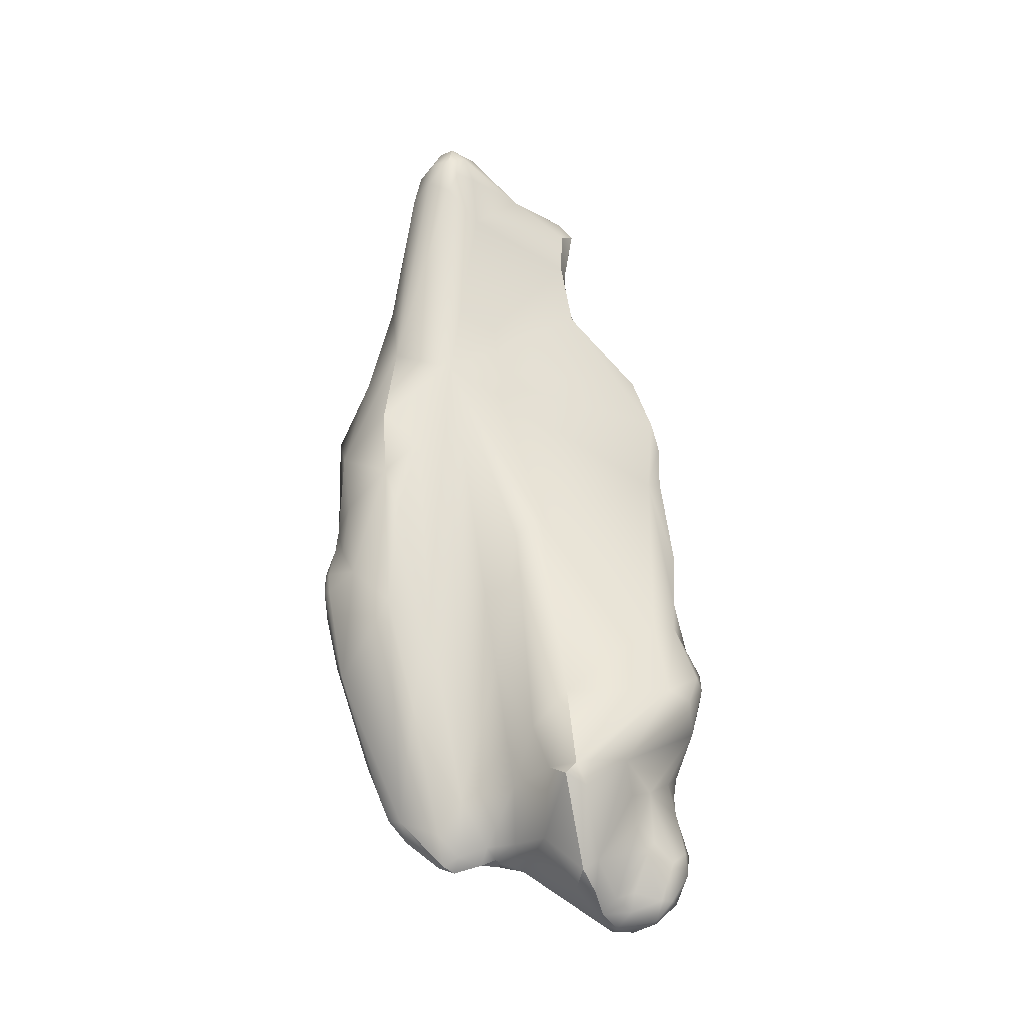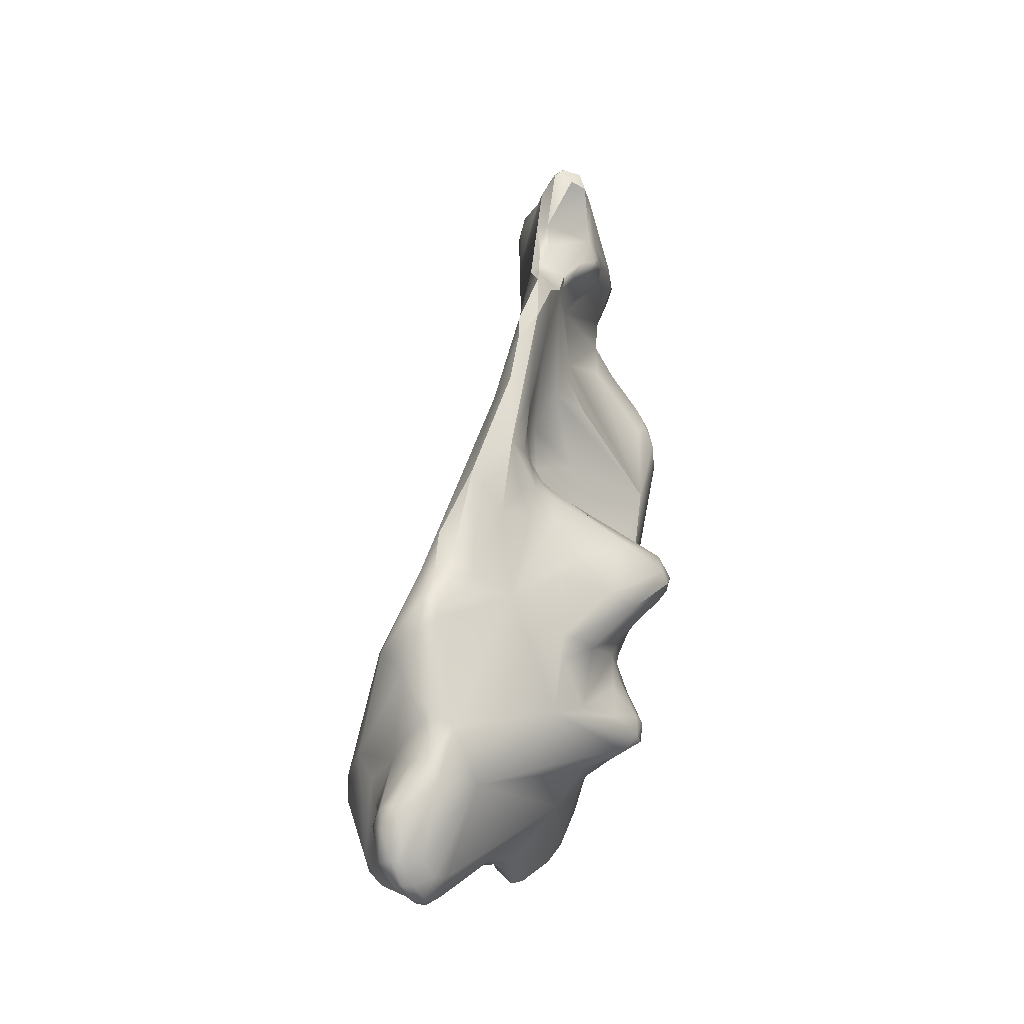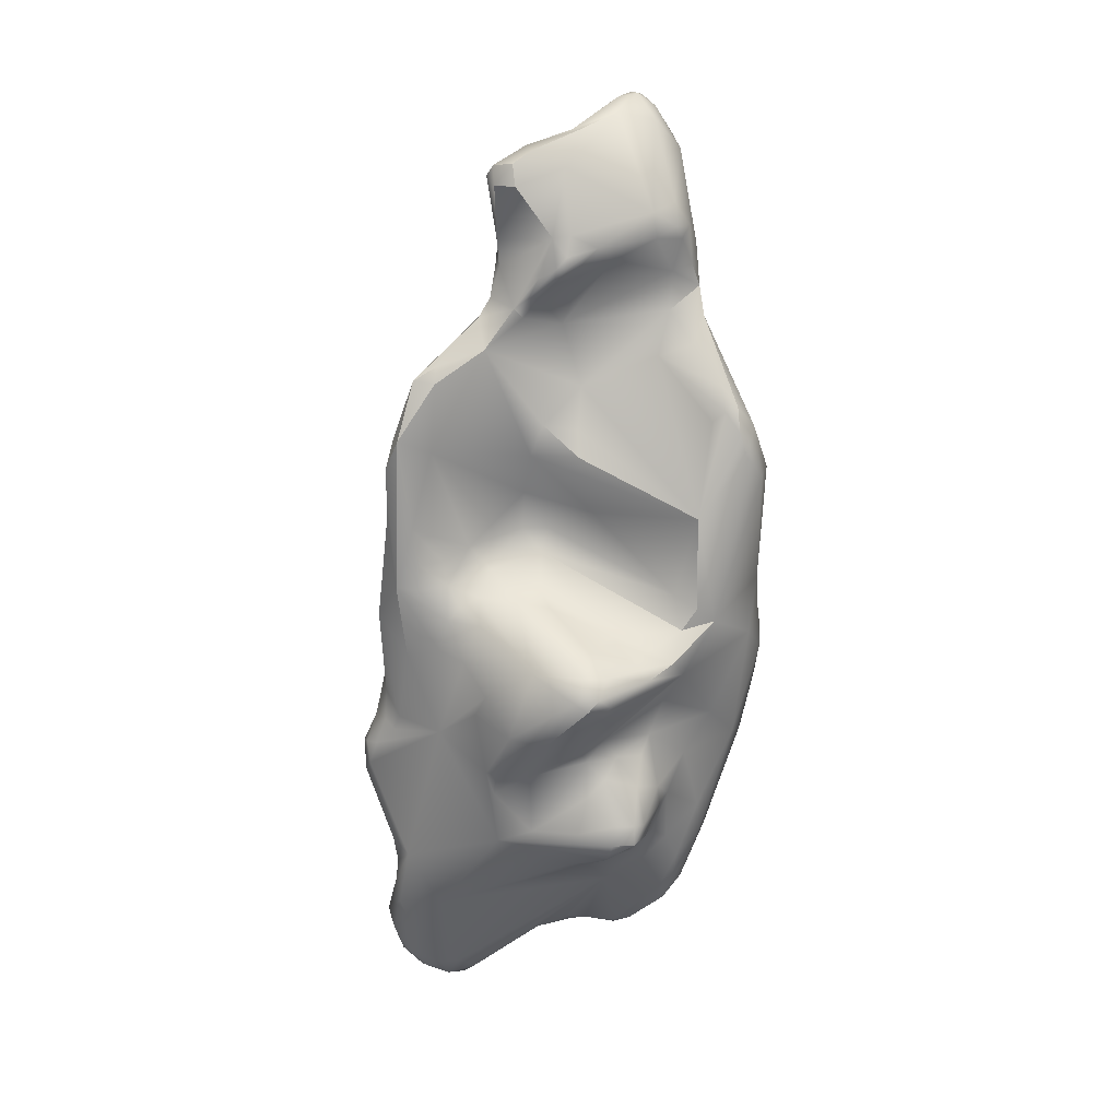
<metadata>
{"format":"obj","ext":"obj","renderer":"f3d","projection":"perspective","resolution":1024,"background":"white","views":[{"elev":-19.1,"azim":68.3,"up":"+Z"},{"elev":-27.2,"azim":-177.5,"up":"+Z"},{"elev":11.7,"azim":-114.8,"up":"+Z"}]}
</metadata>
<code>
v 8.391 -162.2 1511
v 7.644 -163.3 1515
v 7.426 -162.7 1516
v 8.296 -163.9 1516
v 7.652 -163 1517
v 7.46 -162.5 1517
v 7.622 -162.5 1518
v 7.74 -162.1 1517
v 8.027 -162.1 1518
v 7.99 -161.8 1517
v 8.362 -159.5 1504
v 8.831 -160.1 1504
v 8.382 -159.8 1505
v 8.304 -159.4 1505
v 8.73 -159.8 1506
v 9.097 -160.7 1506
v 8.826 -160.7 1508
v 7.8 -159.7 1509
v 8.134 -160.7 1510
v 7.976 -159.5 1510
v 8.368 -161.6 1511
v 8.341 -161.1 1509
v 8.48 -161.1 1511
v 8.823 -161 1512
v 8.478 -160.1 1510
v 8.016 -161.4 1514
v 8.909 -161.6 1519
v 9.021 -161.3 1523
v 8.852 -161 1523
v 9.036 -161 1524
v 8.903 -160.4 1523
v 8.958 -160.2 1523
v 8.496 -158.8 1504
v 8.948 -158.8 1503
v 8.504 -158.8 1505
v 7.263 -157.7 1509
v 7.678 -158 1508
v 7.378 -158.1 1509
v 7.368 -157.4 1509
v 7.515 -157 1509
v 8.426 -158.6 1508
v 8.92 -158.7 1507
v 7.521 -158.1 1510
v 7.623 -157.4 1510
v 8.282 -159.1 1510
v 8.329 -158 1510
v 8.532 -156.5 1508
v 8.745 -156.2 1510
v 10.59 -164.4 1507
v 11.2 -164.4 1506
v 10.33 -164.8 1508
v 9.371 -164.3 1511
v 9.746 -164.6 1510
v 9.752 -164.4 1511
v 9.978 -164.8 1510
v 10.31 -164.9 1509
v 10.34 -164.8 1510
v 10.65 -164.8 1509
v 10.81 -164.4 1511
v 9.066 -164.1 1512
v 9.514 -164.2 1512
v 10.9 -164.3 1512
v 10.28 -164.3 1514
v 11.11 -162.2 1501
v 11.09 -161.8 1501
v 10.21 -162.7 1504
v 10.61 -162.2 1503
v 10.79 -163.1 1503
v 11.18 -163.5 1503
v 9.673 -161.9 1506
v 10.07 -163.9 1507
v 9.289 -162.6 1508
v 9.113 -163.9 1510
v 9.183 -163.2 1518
v 11.18 -162.8 1518
v 9.274 -162.2 1520
v 9.597 -162.2 1521
v 10.43 -162.7 1520
v 9.159 -161.6 1523
v 9.478 -161.8 1522
v 9.995 -162.3 1522
v 10.27 -161.8 1525
v 10.9 -162.1 1525
v 10.93 -161.9 1526
v 9.433 -160.5 1504
v 9.388 -159.8 1504
v 10 -161 1504
v 10.28 -161.6 1503
v 10.51 -161 1503
v 10.27 -160.4 1503
v 11.19 -159.9 1502
v 9.108 -160.1 1507
v 9.637 -161.3 1505
v 9.388 -160.9 1505
v 9.239 -160.4 1507
v 9.521 -161.1 1520
v 9.505 -160.7 1519
v 9.417 -161.2 1522
v 10.25 -160.9 1526
v 10.28 -159.7 1526
v 10.88 -161.3 1526
v 10.88 -160.7 1527
v 10.9 -160 1527
v 11.21 -161 1527
v 11.21 -160.7 1527
v 9.191 -157.9 1504
v 10.18 -158.1 1503
v 10.34 -158.8 1503
v 9.092 -159.2 1507
v 9.051 -158.8 1506
v 9.231 -158.3 1505
v 9.254 -158.2 1507
v 9.051 -158 1507
v 9.168 -159.1 1511
v 10.2 -157.5 1511
v 10.87 -157.4 1512
v 10.03 -158.3 1516
v 10.53 -159.1 1514
v 10.99 -157.2 1516
v 10.24 -158.4 1517
v 10.5 -158.6 1518
v 10.62 -157.4 1517
v 9.713 -157.4 1521
v 10.29 -157.1 1521
v 10.63 -158.1 1520
v 9.388 -159.2 1522
v 9.266 -158.6 1522
v 9.435 -158 1522
v 9.41 -157.7 1522
v 9.413 -157.7 1522
v 9.485 -157.8 1523
v 9.547 -157.4 1522
v 9.734 -158.2 1521
v 9.698 -157.3 1523
v 10.01 -157 1521
v 9.644 -157.7 1525
v 10.29 -158.5 1526
v 10.65 -158.4 1526
v 10.26 -156.8 1504
v 11.14 -156.1 1504
v 9.898 -156.6 1506
v 10.47 -155.8 1506
v 10.84 -155.8 1505
v 10.89 -155.6 1506
v 9.253 -155.6 1508
v 10.33 -155.3 1509
v 10.86 -155.2 1508
v 10.71 -156.6 1512
v 10.89 -155.4 1511
v 11.15 -155 1510
v 10.3 -156.8 1521
v 10.67 -156.8 1520
v 10.64 -156.5 1520
v 10.79 -155.6 1519
v 11.2 -156.3 1522
v 11.2 -156.2 1523
v 9.822 -156.2 1524
v 9.998 -156.8 1525
v 9.998 -156.2 1525
v 10.3 -155.7 1524
v 10.61 -156.9 1525
v 10.6 -155.8 1525
v 10.92 -156.3 1525
v 10.9 -155.7 1524
v 11.39 -156.4 1524
v 11.28 -154 1516
v 11.05 -154.1 1518
v 11.2 -154.2 1519
v 11.7 -164.3 1510
v 11.5 -163.1 1502
v 11.47 -162.8 1501
v 11.54 -162.2 1501
v 11.54 -161.8 1501
v 12.1 -162.6 1501
v 12.7 -162.4 1505
v 12.62 -163.3 1509
v 12.79 -161.9 1508
v 12.17 -163.4 1513
v 12.53 -163 1512
v 11.53 -163.3 1516
v 12.31 -162.3 1515
v 11.78 -161.8 1525
v 11.75 -161.7 1526
v 12.7 -160.9 1500
v 12.35 -161.3 1500
v 12.31 -160.7 1500
v 12.73 -161.3 1500
v 12.66 -159.8 1500
v 12.97 -161.6 1501
v 13.17 -161 1500
v 13.01 -160.1 1500
v 13.02 -159.5 1500
v 13.42 -161 1502
v 13.48 -160.1 1500
v 13.36 -159.8 1500
v 12.3 -161.1 1518
v 12.35 -160.2 1524
v 12.25 -161.3 1526
v 12.29 -160.3 1525
v 12.38 -161.3 1525
v 12.42 -160.9 1525
v 11.46 -161.3 1527
v 11.48 -160 1527
v 11.77 -161 1527
v 12.16 -160.6 1526
v 13.25 -158.4 1500
v 12.71 -159.2 1500
v 13.77 -159 1500
v 13.89 -159.2 1511
v 11.71 -158.1 1514
v 11.64 -157.8 1513
v 11.98 -157.3 1514
v 11.74 -157.3 1515
v 11.6 -158.3 1525
v 13.46 -155 1501
v 12.41 -154.6 1507
v 11.39 -155.6 1512
v 11.49 -155 1511
v 11.61 -154.6 1511
v 11.83 -154.5 1510
v 12.04 -156.8 1513
v 11.87 -156.2 1512
v 11.8 -154.7 1512
v 11.95 -154.6 1513
v 12.09 -155.6 1513
v 11.5 -156.1 1521
v 11.5 -155.7 1520
v 11.8 -156.2 1520
v 11.47 -156.3 1522
v 11.58 -156.5 1523
v 13.58 -153.7 1508
v 12.11 -154.1 1511
v 12.69 -153.7 1510
v 13.6 -153.1 1511
v 11.77 -153.6 1514
v 11.99 -153.8 1512
v 11.88 -153.9 1513
v 12.36 -153.2 1512
v 12.11 -152.9 1516
v 12.4 -153 1514
v 12.96 -153.7 1514
v 11.5 -153.6 1518
v 11.5 -153 1517
v 12.01 -154.4 1518
v 12.1 -153.1 1517
v 14.3 -159.4 1500
v 14.77 -159.7 1502
v 15.6 -159.4 1504
v 13.92 -160 1506
v 15.74 -157.1 1498
v 13.96 -158.4 1512
v 14.45 -156 1499
v 14.65 -156.7 1498
v 14.78 -155.5 1498
v 15.12 -156.9 1498
v 15.11 -156.5 1498
v 15.08 -155.9 1498
v 15.04 -155 1499
v 15.42 -156.4 1498
v 15.41 -155.9 1498
v 15.38 -155.3 1498
v 15.92 -156.2 1498
v 15.7 -155.2 1498
v 15.64 -154.7 1499
v 16.13 -156.8 1499
v 16.16 -156.2 1499
v 15.98 -155.3 1498
v 15.99 -154.6 1499
v 15.61 -154.6 1503
v 16.12 -155.5 1502
v 15.43 -154.9 1508
v 15.7 -154.2 1500
v 14.59 -154 1501
v 14.83 -154 1502
v 15.45 -154.3 1502
v 15.92 -154.1 1500
v 14.14 -154.2 1503
v 14.8 -154 1502
v 14.82 -153.9 1503
v 15.11 -154.2 1502
v 15.12 -154.1 1503
v 15.71 -153.7 1504
v 14.41 -153.2 1506
v 14.73 -153.1 1506
v 14.77 -153.1 1506
v 15.12 -153.1 1505
v 15.11 -153.1 1506
v 15.69 -153.3 1506
v 15.83 -153.6 1506
v 13.86 -153.7 1507
v 14.21 -153.5 1507
v 14.2 -153.5 1508
v 14.69 -153.7 1509
v 14.78 -153.4 1507
v 15.22 -154 1508
v 16.26 -159.3 1500
v 17.01 -159.4 1502
v 16.44 -158.3 1499
v 16.58 -157.7 1499
v 17.07 -158.3 1499
v 17.14 -157.8 1500
v 17.8 -159.2 1502
v 17.88 -158.5 1502
v 17.38 -156.9 1503
v 17.93 -158.9 1502
v 17.87 -158.3 1503
v 16.25 -158.4 1505
v 16.4 -155.3 1499
v 16.39 -155 1499
v 16.58 -156.5 1500
v 16.5 -155.9 1500
v 16.54 -155.6 1500
v 16.88 -156.5 1502
v 16.7 -156.2 1501
v 16.62 -155 1500
v 16.58 -154.9 1505
v 16.28 -154.3 1500
v 16.33 -154.4 1500
v 16.42 -154.1 1505
v 8.391 -162.2 1511
v 7.46 -162.5 1517
v 7.622 -162.5 1518
v 8.362 -159.5 1504
v 8.362 -159.5 1504
v 8.134 -160.7 1510
v 8.368 -161.6 1511
v 8.48 -161.1 1511
v 8.48 -161.1 1511
v 8.016 -161.4 1514
v 7.368 -157.4 1509
v 9.274 -162.2 1520
v 9.597 -162.2 1521
v 9.597 -162.2 1521
v 10.03 -158.3 1516
v 10.29 -158.5 1526
v 10.65 -158.4 1526
v 10.64 -156.5 1520
v 10.79 -155.6 1519
v 11.2 -156.2 1523
v 11.2 -156.2 1523
v 9.822 -156.2 1524
v 9.822 -156.2 1524
v 9.998 -156.8 1525
v 9.998 -156.2 1525
v 9.998 -156.2 1525
v 10.3 -155.7 1524
v 10.6 -155.8 1525
v 10.9 -155.7 1524
v 10.9 -155.7 1524
v 11.39 -156.4 1524
v 11.05 -154.1 1518
v 11.47 -162.8 1501
v 11.54 -162.2 1501
v 11.53 -163.3 1516
v 12.7 -160.9 1500
v 12.7 -160.9 1500
v 12.35 -161.3 1500
v 12.73 -161.3 1500
v 13.01 -160.1 1500
v 13.01 -160.1 1500
v 13.02 -159.5 1500
v 13.36 -159.8 1500
v 11.77 -161 1527
v 11.5 -156.1 1521
v 11.5 -155.7 1520
v 11.8 -156.2 1520
v 11.58 -156.5 1523
v 13.6 -153.1 1511
v 13.6 -153.1 1511
v 12.36 -153.2 1512
v 12.11 -152.9 1516
v 12.11 -152.9 1516
v 12.4 -153 1514
v 11.5 -153.6 1518
v 11.5 -153.6 1518
v 11.5 -153.6 1518
v 11.5 -153.6 1518
v 11.5 -153 1517
v 11.5 -153 1517
v 11.5 -153 1517
v 12.1 -153.1 1517
v 15.74 -157.1 1498
v 15.11 -156.5 1498
v 14.69 -153.7 1509
v 16.58 -157.7 1499
v 17.07 -158.3 1499
v 17.07 -158.3 1499
v 17.8 -159.2 1502
v 17.8 -159.2 1502
v 17.93 -158.9 1502
g grp1
f 63 4 60
f 63 74 4
f 26 21 1
f 73 52 60
f 73 1 22
f 1 3 26
f 60 2 1
f 60 1 73
f 2 3 1
f 2 5 3
f 5 6 3
f 3 321 26
f 26 321 8
f 4 2 60
f 4 5 2
f 74 5 4
f 5 7 6
f 5 76 7
f 322 8 321
f 322 9 8
f 322 331 9
f 26 8 10
f 97 8 9
f 8 97 10
f 9 27 97
f 9 331 27
f 331 77 27
f 12 13 11
f 13 14 11
f 34 323 33
f 11 14 33
f 14 35 33
f 13 12 94
f 86 12 324
f 86 324 34
f 85 12 86
f 13 94 16
f 16 15 13
f 13 15 14
f 92 109 15
f 14 15 110
f 17 72 22
f 17 22 42
f 95 17 42
f 109 95 42
f 22 1 19
f 22 19 18
f 18 325 20
f 325 25 20
f 43 18 20
f 1 21 23
f 320 327 325
f 327 25 325
f 20 25 45
f 25 114 45
f 329 24 326
f 328 326 24
f 25 327 114
f 26 10 97
f 79 29 28
f 79 30 29
f 31 28 29
f 30 32 29
f 32 31 29
f 32 127 31
f 32 131 127
f 35 106 33
f 111 106 35
f 106 140 33
f 34 33 140
f 14 110 35
f 110 111 35
f 110 15 109
f 113 112 42
f 37 22 38
f 36 38 18
f 43 36 18
f 39 37 38
f 38 36 39
f 36 40 330
f 330 40 47
f 47 40 145
f 22 18 38
f 41 22 37
f 141 113 37
f 41 42 22
f 113 42 41
f 41 37 113
f 44 36 43
f 44 40 36
f 20 45 43
f 44 48 40
f 43 45 46
f 44 43 46
f 114 46 45
f 44 46 148
f 48 44 148
f 145 40 48
f 47 37 39
f 37 47 141
f 142 141 47
f 142 47 145
f 69 50 49
f 53 73 71
f 51 56 53
f 71 49 53
f 51 53 49
f 50 58 56
f 50 56 51
f 49 50 51
f 169 58 50
f 54 61 52
f 73 53 52
f 61 60 52
f 55 52 53
f 55 54 52
f 55 53 56
f 56 57 55
f 57 54 55
f 54 59 61
f 58 57 56
f 57 59 54
f 169 57 58
f 169 59 57
f 62 61 59
f 169 62 59
f 60 61 63
f 62 63 61
f 62 178 63
f 178 180 63
f 63 75 74
f 89 65 67
f 67 88 89
f 67 64 68
f 67 65 64
f 64 172 171
f 64 171 68
f 173 172 64
f 65 173 64
f 186 173 65
f 68 71 66
f 66 88 67
f 68 66 67
f 171 69 68
f 69 171 170
f 72 70 71
f 71 70 66
f 93 66 70
f 69 49 68
f 71 68 49
f 72 73 22
f 70 72 95
f 71 73 72
f 63 180 75
f 75 78 74
f 74 78 5
f 78 76 5
f 78 332 76
f 333 98 96
f 81 332 78
f 80 79 28
f 332 81 80
f 79 80 81
f 333 80 98
f 28 98 80
f 78 83 81
f 82 79 81
f 30 79 82
f 81 83 82
f 84 82 83
f 84 83 183
f 83 182 183
f 89 91 65
f 94 12 85
f 108 86 34
f 87 93 85
f 93 94 85
f 90 85 86
f 87 85 90
f 90 86 108
f 87 88 93
f 88 87 89
f 89 87 90
f 108 91 90
f 89 90 91
f 15 16 92
f 16 95 92
f 109 92 95
f 16 94 93
f 70 16 93
f 95 16 70
f 93 88 66
f 17 95 72
f 114 327 211
f 328 24 211
f 120 117 26
f 26 121 120
f 97 121 26
f 96 121 97
f 77 96 27
f 97 27 96
f 31 98 28
f 31 127 126
f 31 126 98
f 136 131 32
f 32 100 136
f 82 99 30
f 30 99 32
f 32 99 100
f 136 100 137
f 101 82 84
f 138 203 214
f 100 99 102
f 101 99 82
f 99 101 102
f 103 100 102
f 336 335 100
f 103 336 100
f 102 101 104
f 102 104 105
f 105 103 102
f 203 138 103
f 202 101 84
f 104 101 202
f 104 202 204
f 104 204 105
f 203 103 105
f 108 34 107
f 140 106 139
f 107 34 140
f 108 107 215
f 107 140 215
f 215 91 108
f 109 112 110
f 109 42 112
f 111 110 112
f 106 111 139
f 112 139 111
f 112 113 141
f 139 112 141
f 148 46 115
f 116 114 211
f 114 115 46
f 115 114 116
f 116 148 115
f 148 116 222
f 24 329 118
f 116 211 222
f 334 119 329
f 118 329 119
f 334 122 119
f 120 122 117
f 121 122 120
f 121 154 122
f 122 154 119
f 123 132 151
f 124 123 151
f 151 135 153
f 125 124 152
f 152 124 151
f 96 125 121
f 96 98 125
f 121 125 154
f 128 126 127
f 128 127 129
f 129 127 130
f 133 126 128
f 133 128 123
f 127 131 130
f 129 123 128
f 129 132 123
f 130 132 129
f 130 134 132
f 130 131 134
f 131 136 134
f 151 132 135
f 98 126 125
f 126 133 125
f 125 133 124
f 124 133 123
f 132 134 135
f 153 135 134
f 137 158 136
f 336 161 335
f 161 343 335
f 143 139 141
f 143 140 139
f 141 142 143
f 143 142 144
f 140 143 144
f 142 145 144
f 147 144 145
f 147 145 146
f 145 48 146
f 147 146 216
f 150 216 146
f 48 148 217
f 146 48 150
f 150 48 149
f 149 48 217
f 222 217 148
f 217 218 149
f 217 223 218
f 167 166 154
f 119 154 166
f 152 151 153
f 125 152 154
f 337 154 152
f 155 153 134
f 227 338 153
f 338 227 168
f 338 168 351
f 153 155 226
f 226 227 153
f 157 156 134
f 155 134 156
f 226 155 229
f 155 339 229
f 230 229 339
f 230 339 165
f 159 136 158
f 136 341 134
f 341 136 159
f 160 156 157
f 344 346 342
f 345 343 162
f 162 343 161
f 346 344 347
f 161 163 162
f 163 164 162
f 347 348 346
f 214 163 161
f 214 350 163
f 350 164 163
f 348 340 346
f 349 165 339
f 235 166 243
f 166 167 243
f 242 351 168
f 351 242 378
f 227 374 168
f 176 50 174
f 178 62 169
f 352 174 170
f 50 170 174
f 174 353 185
f 174 352 353
f 172 173 357
f 174 185 187
f 358 190 189
f 174 358 189
f 175 174 189
f 170 50 69
f 176 174 175
f 175 177 176
f 50 176 169
f 169 176 178
f 176 177 179
f 178 176 179
f 178 179 181
f 181 179 177
f 177 196 181
f 178 181 354
f 75 354 196
f 78 75 83
f 196 200 75
f 75 182 83
f 182 75 200
f 185 184 187
f 186 355 357
f 65 91 186
f 186 357 173
f 355 186 188
f 91 188 186
f 207 188 91
f 358 356 190
f 355 188 191
f 191 188 192
f 192 188 207
f 189 190 193
f 189 193 175
f 359 190 356
f 195 360 361
f 362 192 208
f 194 190 359
f 190 194 193
f 359 362 194
f 246 362 208
f 194 247 193
f 246 194 362
f 247 249 193
f 193 177 175
f 196 177 193
f 193 249 196
f 209 196 249
f 181 196 354
f 196 197 200
f 200 197 201
f 214 205 199
f 197 214 199
f 205 214 203
f 200 198 182
f 183 182 198
f 205 198 201
f 199 205 201
f 198 200 201
f 199 201 197
f 183 202 84
f 183 204 202
f 363 203 105
f 198 204 183
f 198 205 363
f 205 203 363
f 206 192 207
f 91 206 207
f 208 192 206
f 251 196 209
f 24 118 210
f 210 118 213
f 211 221 222
f 210 211 24
f 210 213 212
f 210 212 211
f 211 212 221
f 118 119 213
f 166 213 119
f 196 367 197
f 138 214 161
f 197 350 214
f 277 273 215
f 215 140 277
f 277 140 216
f 140 144 216
f 144 147 216
f 220 216 150
f 220 233 216
f 219 150 149
f 218 219 149
f 218 223 219
f 219 220 150
f 222 223 217
f 225 221 212
f 221 225 222
f 213 225 212
f 225 223 222
f 223 225 224
f 223 236 219
f 213 166 225
f 225 166 235
f 196 241 245
f 196 244 228
f 196 245 244
f 364 366 365
f 230 366 364
f 366 375 365
f 367 196 228
f 367 350 197
f 229 230 364
f 290 216 231
f 283 216 290
f 231 216 233
f 292 231 234
f 290 231 291
f 220 219 232
f 219 236 238
f 220 232 233
f 238 232 219
f 238 233 232
f 234 231 233
f 234 233 370
f 234 370 240
f 225 235 224
f 223 237 236
f 223 224 237
f 237 235 236
f 237 224 235
f 235 238 236
f 235 243 238
f 379 381 239
f 380 371 370
f 240 370 371
f 245 241 372
f 372 241 373
f 244 245 376
f 381 379 377
f 228 244 376
f 194 246 247
f 247 246 297
f 248 249 247
f 248 247 297
f 297 307 248
f 248 209 249
f 307 209 248
f 296 246 208
f 259 250 255
f 298 208 255
f 298 296 208
f 298 255 250
f 307 251 209
f 251 241 196
f 91 215 252
f 91 253 206
f 208 206 253
f 253 91 252
f 215 254 252
f 258 254 215
f 258 215 273
f 255 208 253
f 255 253 256
f 253 252 257
f 253 257 383
f 252 254 257
f 257 254 261
f 261 254 258
f 264 258 273
f 259 255 383
f 259 383 260
f 260 383 257
f 257 261 260
f 264 261 258
f 259 260 267
f 267 260 263
f 263 261 264
f 263 260 261
f 382 259 262
f 382 262 265
f 259 267 262
f 263 268 267
f 268 263 264
f 264 272 268
f 265 262 266
f 265 266 311
f 266 262 308
f 262 267 308
f 275 269 270
f 318 275 270
f 280 281 269
f 282 304 270
f 271 307 316
f 307 271 251
f 271 241 251
f 309 268 317
f 317 268 272
f 273 277 274
f 274 277 278
f 274 278 280
f 264 273 272
f 274 280 275
f 280 269 275
f 275 276 274
f 274 276 273
f 276 272 273
f 276 317 272
f 318 276 275
f 278 277 279
f 284 279 277
f 278 281 280
f 279 281 278
f 279 284 286
f 281 282 269
f 270 269 282
f 279 282 281
f 284 216 283
f 277 216 284
f 283 290 291
f 285 284 283
f 291 285 283
f 291 294 285
f 286 284 287
f 284 285 287
f 287 285 294
f 286 287 288
f 295 289 287
f 282 279 286
f 288 287 289
f 288 282 286
f 316 295 271
f 316 289 295
f 319 304 282
f 288 319 282
f 289 319 288
f 291 231 292
f 294 291 292
f 271 295 241
f 294 293 295
f 241 295 293
f 292 384 294
f 287 294 295
f 368 373 241
f 369 384 292
f 293 368 241
f 296 297 246
f 300 302 296
f 296 302 297
f 307 297 305
f 305 297 388
f 250 299 298
f 385 382 265
f 298 300 296
f 298 299 386
f 385 265 301
f 385 301 387
f 301 265 310
f 310 314 301
f 387 301 303
f 303 301 304
f 389 387 303
f 306 303 304
f 316 307 390
f 390 389 303
f 303 306 390
f 306 304 316
f 306 316 390
f 309 308 267
f 268 309 267
f 308 309 315
f 309 317 315
f 315 317 318
f 311 266 308
f 308 315 311
f 265 311 310
f 312 315 270
f 318 270 315
f 314 313 301
f 312 314 310
f 311 312 310
f 314 270 313
f 313 270 304
f 270 314 312
f 311 315 312
f 301 313 304
f 304 319 316
f 276 318 317
f 289 316 319

</code>
